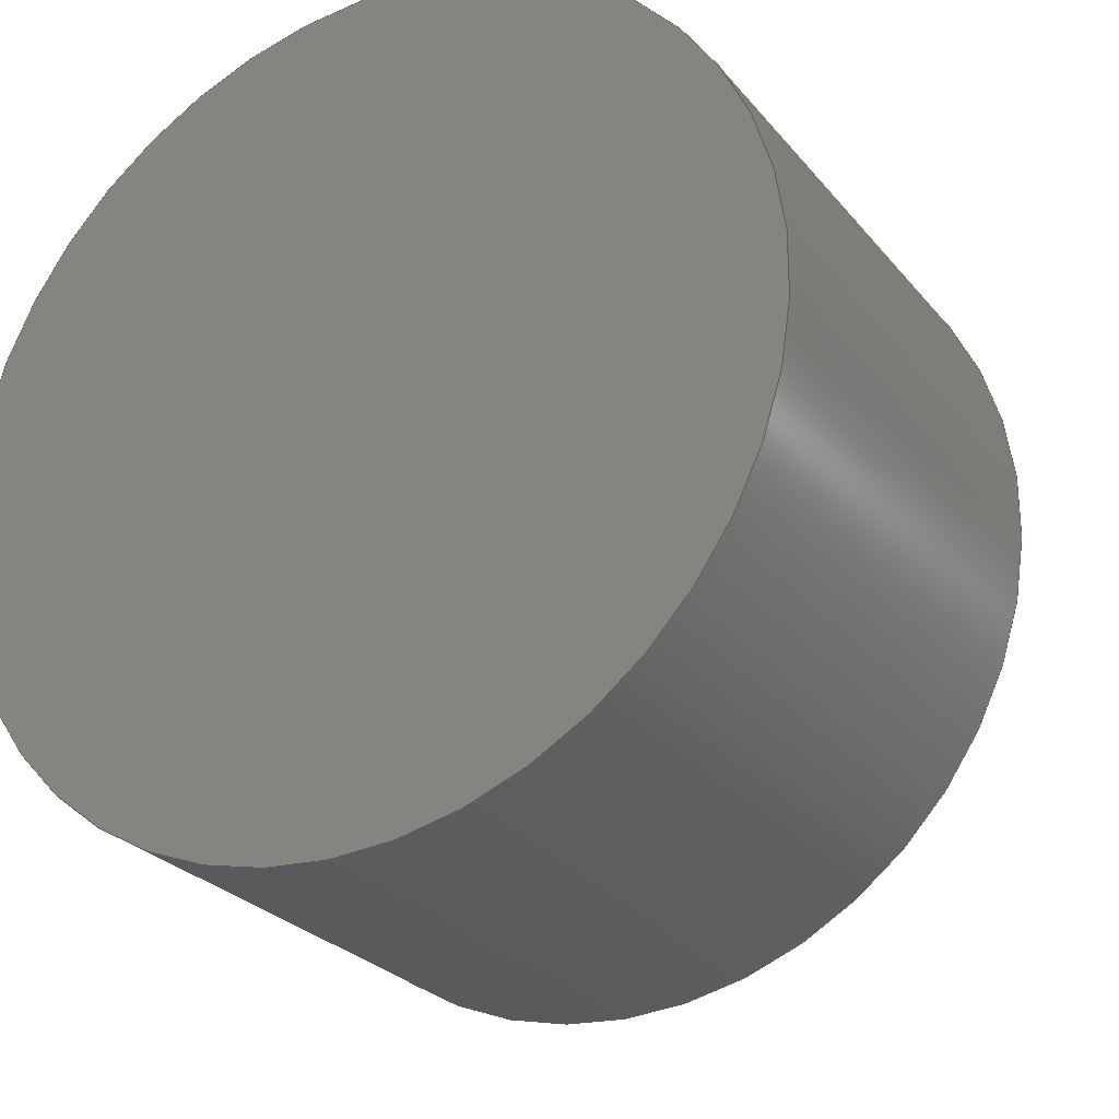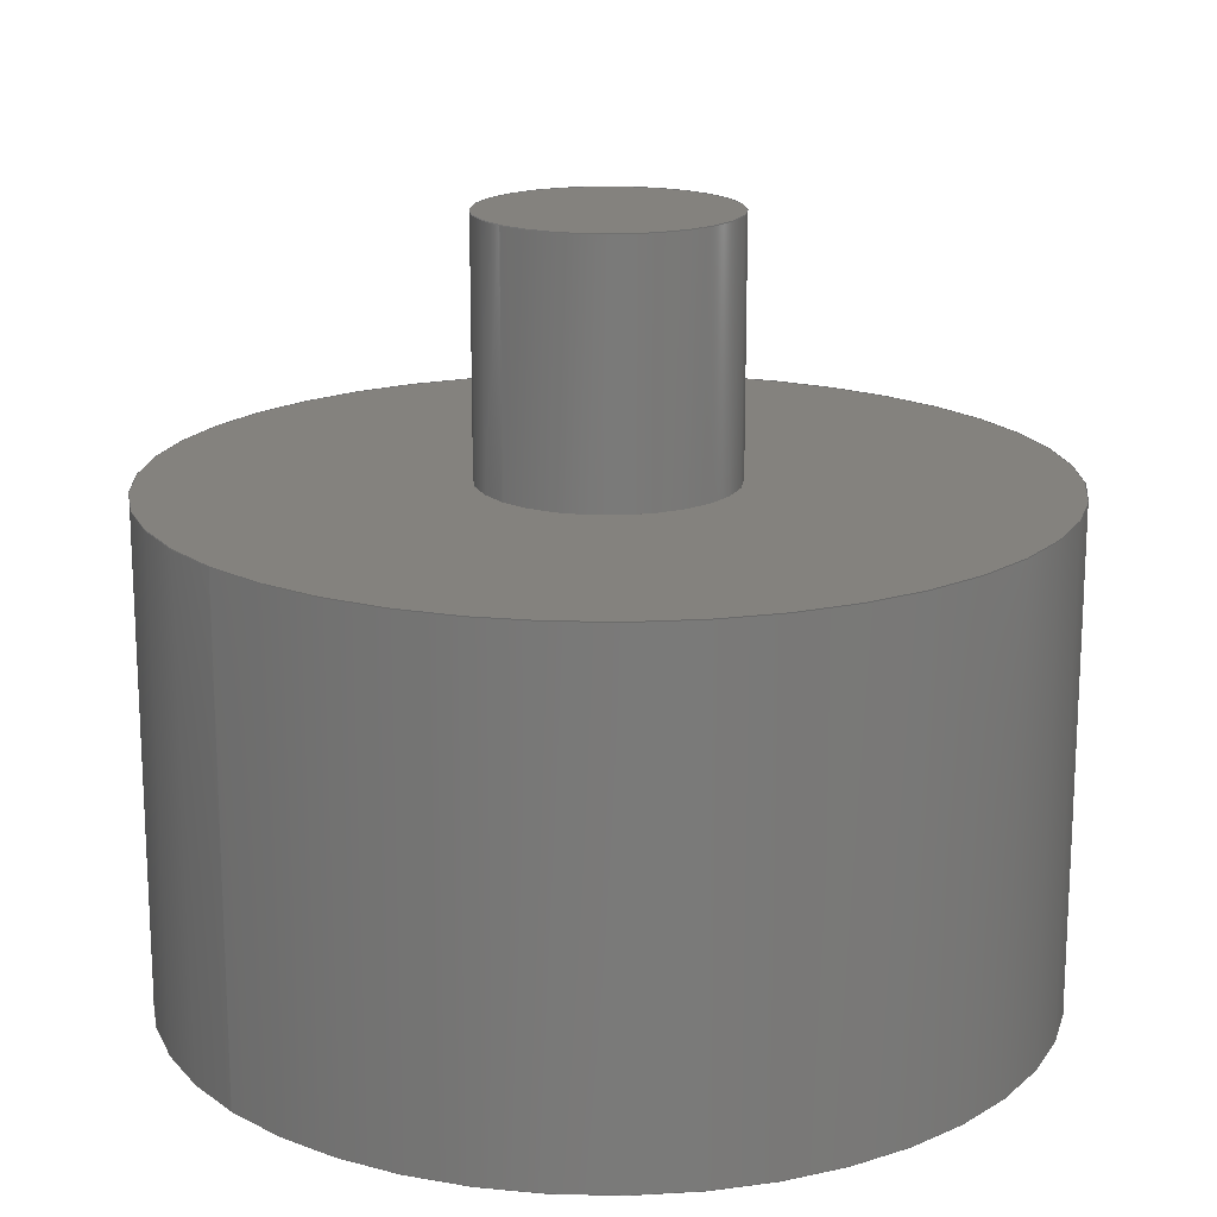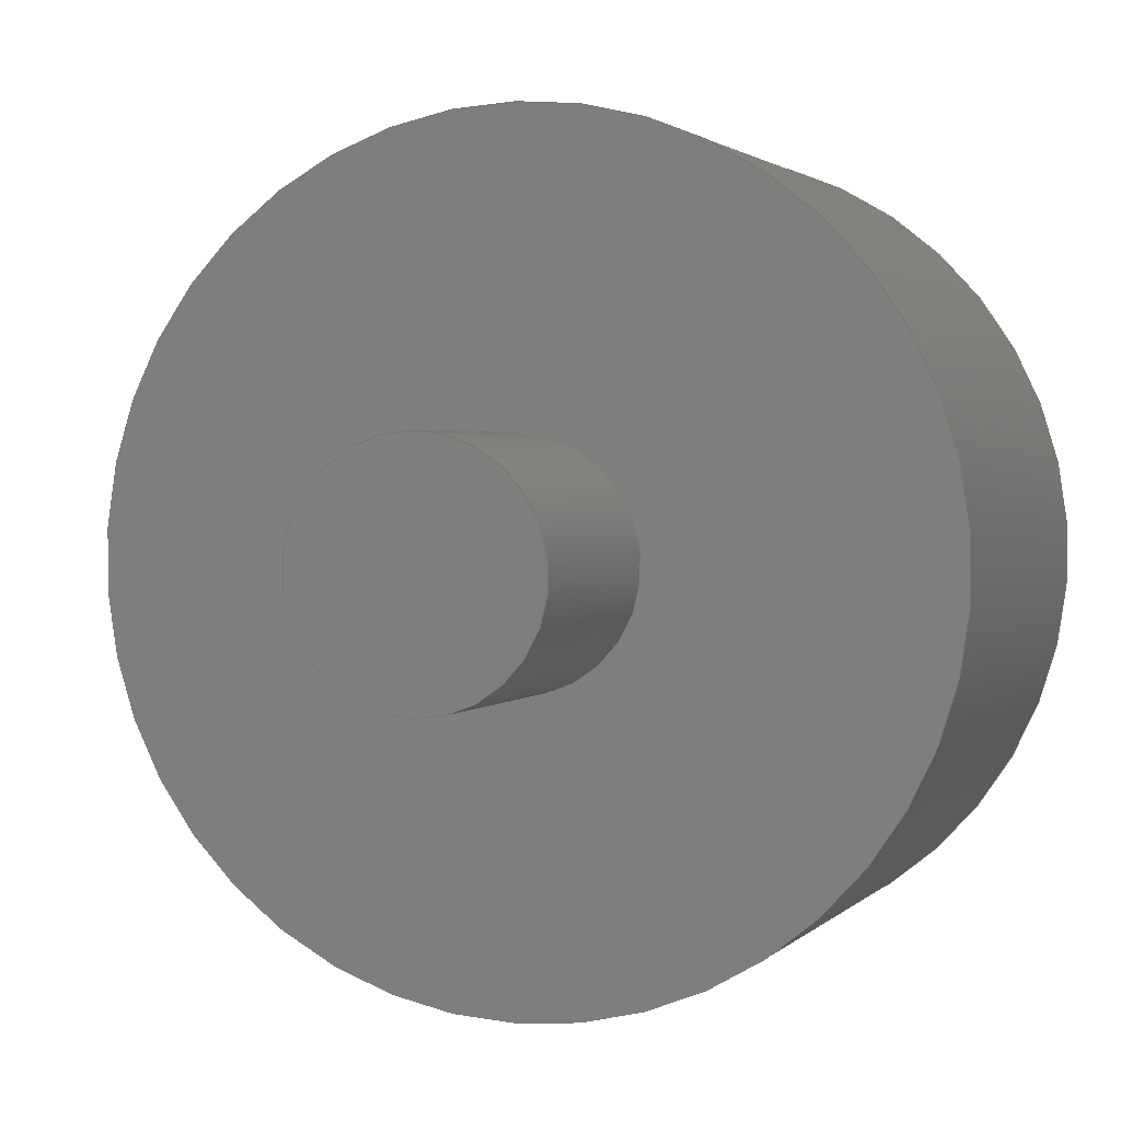
<metadata>
{"format":"step","ext":"step","renderer":"f3d","projection":"perspective","resolution":1024,"background":"white","views":[{"elev":-26.6,"azim":30.3,"up":"+Z"},{"elev":17.3,"azim":49.3,"up":"+Y"},{"elev":2.0,"azim":-160.1,"up":"+Z"}]}
</metadata>
<code>
ISO-10303-21;
DATA;
#1 = CALENDAR_DATE ( 2021, 24, 10 ) ;
#2 = CC_DESIGN_PERSON_AND_ORGANIZATION_ASSIGNMENT ( #108, #215, ( #220 ) ) ;
#3 = COORDINATED_UNIVERSAL_TIME_OFFSET ( 5, 30, .AHEAD. ) ;
#4 = DIRECTION ( 'NONE',  ( 0, -0, 1 ) ) ;
#5 = AXIS2_PLACEMENT_3D ( 'NONE', #206, #28, #11 ) ;
#6 = CYLINDRICAL_SURFACE ( 'NONE', #50, 1.75 ) ;
#7 = LINE ( 'NONE', #161, #21 ) ;
#8 = LOCAL_TIME ( 2, 11, 56, #109 ) ;
#9 = EDGE_CURVE ( 'NONE', #102, #233, #7, .T. ) ;
#10 = CARTESIAN_POINT ( 'NONE',  ( 6.123e-17, 3, 0.5 ) ) ;
#11 = DIRECTION ( 'NONE',  ( 0, 0, 1 ) ) ;
#12 = EDGE_CURVE ( 'NONE', #15, #62, #207, .T. ) ;
#13 =( LENGTH_UNIT ( ) NAMED_UNIT ( * ) SI_UNIT ( .CENTI., .METRE. ) );
#14 = CARTESIAN_POINT ( 'NONE',  ( 0, 0, -1.75 ) ) ;
#15 = VERTEX_POINT ( 'NONE', #24 ) ;
#16 = APPROVAL_ROLE ( '' ) ;
#17 = AXIS2_PLACEMENT_3D ( 'NONE', #42, #200, #178 ) ;
#18 = ADVANCED_FACE ( 'NONE', ( #137 ), #6, .T. ) ;
#19 = PERSON_AND_ORGANIZATION_ROLE ( 'design_owner' ) ;
#20 = PERSON_AND_ORGANIZATION_ROLE ( 'classification_officer' ) ;
#21 = VECTOR ( 'NONE', #158, 100 ) ;
#22 = CARTESIAN_POINT ( 'NONE',  ( 0, 0, 0 ) ) ;
#23 = FACE_OUTER_BOUND ( 'NONE', #214, .T. ) ;
#24 = CARTESIAN_POINT ( 'NONE',  ( 0, 2, -0.5 ) ) ;
#25 = DIRECTION ( 'NONE',  ( -0, -1, -0 ) ) ;
#26 = LINE ( 'NONE', #101, #55 ) ;
#27 = ADVANCED_FACE ( 'NONE', ( #221 ), #98, .T. ) ;
#28 = DIRECTION ( 'NONE',  ( 0, 1, 0 ) ) ;
#29 = CARTESIAN_POINT ( 'NONE',  ( 0, 0, 0 ) ) ;
#30 = AXIS2_PLACEMENT_3D ( 'NONE', #22, #54, #130 ) ;
#31 =( NAMED_UNIT ( * ) PLANE_ANGLE_UNIT ( ) SI_UNIT ( $, .RADIAN. ) );
#32 = PERSON_AND_ORGANIZATION ( #100, #226 ) ;
#33 = CC_DESIGN_PERSON_AND_ORGANIZATION_ASSIGNMENT ( #193, #20, ( #70 ) ) ;
#34 = ORIENTED_EDGE ( 'NONE', *, *, #103, .T. ) ;
#35 = CIRCLE ( 'NONE', #120, 1.75 ) ;
#36 = APPROVAL_ROLE ( '' ) ;
#37 = ORIENTED_EDGE ( 'NONE', *, *, #171, .T. ) ;
#38 = PERSON_AND_ORGANIZATION_ROLE ( 'design_supplier' ) ;
#39 = LINE ( 'NONE', #243, #79 ) ;
#40 = EDGE_CURVE ( 'NONE', #99, #15, #245, .T. ) ;
#41 = DIRECTION ( 'NONE',  ( 0, 0, -1 ) ) ;
#42 = CARTESIAN_POINT ( 'NONE',  ( 0, 2, 0 ) ) ;
#43 = CARTESIAN_POINT ( 'NONE',  ( 0, 0, 0 ) ) ;
#44 = PRODUCT_DEFINITION ( 'UNKNOWN', '', #220, #166 ) ;
#45 = CARTESIAN_POINT ( 'NONE',  ( 0, 3, 0 ) ) ;
#46 = AXIS2_PLACEMENT_3D ( 'NONE', #45, #25, #96 ) ;
#47 = APPLICATION_PROTOCOL_DEFINITION ( 'international standard', 'config_control_design', 1994, #81 ) ;
#48 = DIRECTION ( 'NONE',  ( 0, 1, 0 ) ) ;
#49 = FACE_BOUND ( 'NONE', #153, .T. ) ;
#50 = AXIS2_PLACEMENT_3D ( 'NONE', #223, #58, #41 ) ;
#51 = CARTESIAN_POINT ( 'NONE',  ( 0, 3, 0 ) ) ;
#52 = EDGE_CURVE ( 'NONE', #219, #147, #39, .T. ) ;
#53 = ORIENTED_EDGE ( 'NONE', *, *, #52, .T. ) ;
#54 = DIRECTION ( 'NONE',  ( 0, 0, 1 ) ) ;
#55 = VECTOR ( 'NONE', #131, 100 ) ;
#56 = COORDINATED_UNIVERSAL_TIME_OFFSET ( 5, 30, .AHEAD. ) ;
#57 = ORIENTED_EDGE ( 'NONE', *, *, #103, .F. ) ;
#58 = DIRECTION ( 'NONE',  ( -0, -1, -0 ) ) ;
#59 = AXIS2_PLACEMENT_3D ( 'NONE', #43, #135, #4 ) ;
#60 = DIRECTION ( 'NONE',  ( -0, -1, -0 ) ) ;
#61 = ADVANCED_FACE ( 'NONE', ( #113 ), #242, .F. ) ;
#62 = VERTEX_POINT ( 'NONE', #116 ) ;
#63 = ORIENTED_EDGE ( 'NONE', *, *, #246, .T. ) ;
#64 = CARTESIAN_POINT ( 'NONE',  ( 0, 3, -0.5 ) ) ;
#65 = DIRECTION ( 'NONE',  ( 0, 0, 1 ) ) ;
#66 = CIRCLE ( 'NONE', #186, 1.75 ) ;
#67 = CARTESIAN_POINT ( 'NONE',  ( 0, 3, -0.5 ) ) ;
#68 = CARTESIAN_POINT ( 'NONE',  ( 0, 2, 0 ) ) ;
#69 = ADVANCED_FACE ( 'NONE', ( #23 ), #201, .T. ) ;
#70 = SECURITY_CLASSIFICATION ( '', '', #124 ) ;
#71 = CYLINDRICAL_SURFACE ( 'NONE', #204, 1.75 ) ;
#72 = APPLICATION_PROTOCOL_DEFINITION ( 'international standard', 'config_control_design', 1994, #247 ) ;
#73 = ORIENTED_EDGE ( 'NONE', *, *, #40, .F. ) ;
#74 = MECHANICAL_CONTEXT ( 'NONE', #81, 'mechanical' ) ;
#75 = ORIENTED_EDGE ( 'NONE', *, *, #9, .F. ) ;
#76 = DATE_AND_TIME ( #156, #111 ) ;
#77 = APPROVAL ( #192, 'UNSPECIFIED' ) ;
#78 = ORIENTED_EDGE ( 'NONE', *, *, #239, .F. ) ;
#79 = VECTOR ( 'NONE', #60, 100 ) ;
#80 = DIRECTION ( 'NONE',  ( 0, 1, 0 ) ) ;
#81 = APPLICATION_CONTEXT ( 'configuration controlled 3d designs of mechanical parts and assemblies' ) ;
#82 = EDGE_CURVE ( 'NONE', #139, #62, #26, .T. ) ;
#83 = ORIENTED_EDGE ( 'NONE', *, *, #9, .T. ) ;
#84 = CYLINDRICAL_SURFACE ( 'NONE', #93, 0.5 ) ;
#85 = DIRECTION ( 'NONE',  ( 0, 0, 1 ) ) ;
#86 = CC_DESIGN_PERSON_AND_ORGANIZATION_ASSIGNMENT ( #32, #19, ( #144 ) ) ;
#87 = CARTESIAN_POINT ( 'NONE',  ( 0, 2, 0 ) ) ;
#88 = CIRCLE ( 'NONE', #5, 1.75 ) ;
#89 =( NAMED_UNIT ( * ) SI_UNIT ( $, .STERADIAN. ) SOLID_ANGLE_UNIT ( ) );
#90 = CARTESIAN_POINT ( 'NONE',  ( 0, 2, -1.75 ) ) ;
#91 = DATE_AND_TIME ( #1, #8 ) ;
#92 = DATE_AND_TIME ( #189, #141 ) ;
#93 = AXIS2_PLACEMENT_3D ( 'NONE', #164, #140, #145 ) ;
#94 = PERSON_AND_ORGANIZATION ( #100, #226 ) ;
#95 = ADVANCED_FACE ( 'NONE', ( #181 ), #84, .T. ) ;
#96 = DIRECTION ( 'NONE',  ( 0, 0, -1 ) ) ;
#97 = APPROVAL_PERSON_ORGANIZATION ( #152, #198, #16 ) ;
#98 = PLANE ( 'NONE',  #176 ) ;
#99 = VERTEX_POINT ( 'NONE', #67 ) ;
#100 = PERSON ( 'UNSPECIFIED', 'UNSPECIFIED', 'UNSPECIFIED', ('UNSPECIFIED'), ('UNSPECIFIED'), ('UNSPECIFIED') ) ;
#101 = CARTESIAN_POINT ( 'NONE',  ( 6.123e-17, 3, 0.5 ) ) ;
#102 = VERTEX_POINT ( 'NONE', #90 ) ;
#103 = EDGE_CURVE ( 'NONE', #219, #102, #168, .T. ) ;
#104 = DIRECTION ( 'NONE',  ( 0, 1, 0 ) ) ;
#105 = FACE_OUTER_BOUND ( 'NONE', #203, .T. ) ;
#106 = APPROVAL_DATE_TIME ( #76, #77 ) ;
#107 = ORIENTED_EDGE ( 'NONE', *, *, #52, .F. ) ;
#108 = PERSON_AND_ORGANIZATION ( #100, #226 ) ;
#109 = COORDINATED_UNIVERSAL_TIME_OFFSET ( 5, 30, .AHEAD. ) ;
#110 = PRODUCT_RELATED_PRODUCT_CATEGORY ( 'detail', '', ( #144 ) ) ;
#111 = LOCAL_TIME ( 2, 11, 56, #3 ) ;
#112 = ORIENTED_EDGE ( 'NONE', *, *, #12, .F. ) ;
#113 = FACE_OUTER_BOUND ( 'NONE', #216, .T. ) ;
#114 = ORIENTED_EDGE ( 'NONE', *, *, #188, .T. ) ;
#115 = CIRCLE ( 'NONE', #241, 0.5 ) ;
#116 = CARTESIAN_POINT ( 'NONE',  ( 6.123e-17, 2, 0.5 ) ) ;
#117 = UNCERTAINTY_MEASURE_WITH_UNIT (LENGTH_MEASURE( 1e-05 ), #13, 'distance_accuracy_value', 'NONE');
#118 = PRODUCT_DEFINITION_SHAPE ( 'NONE', 'NONE',  #44 ) ;
#119 = CC_DESIGN_PERSON_AND_ORGANIZATION_ASSIGNMENT ( #196, #129, ( #44 ) ) ;
#120 = AXIS2_PLACEMENT_3D ( 'NONE', #29, #104, #185 ) ;
#121 = DIRECTION ( 'NONE',  ( 0, 1, 0 ) ) ;
#122 = DIRECTION ( 'NONE',  ( 0, -0, 1 ) ) ;
#123 = DATE_TIME_ROLE ( 'classification_date' ) ;
#124 = SECURITY_CLASSIFICATION_LEVEL ( 'unclassified' ) ;
#125 = ADVANCED_FACE ( 'NONE', ( #231 ), #71, .T. ) ;
#126 = ORIENTED_EDGE ( 'NONE', *, *, #151, .F. ) ;
#127 =( GEOMETRIC_REPRESENTATION_CONTEXT ( 3 ) GLOBAL_UNCERTAINTY_ASSIGNED_CONTEXT ( ( #117 ) ) GLOBAL_UNIT_ASSIGNED_CONTEXT ( ( #13, #31, #89 ) ) REPRESENTATION_CONTEXT ( 'NONE', 'WORKASPACE' ) );
#128 = COORDINATED_UNIVERSAL_TIME_OFFSET ( 5, 30, .AHEAD. ) ;
#129 = PERSON_AND_ORGANIZATION_ROLE ( 'creator' ) ;
#130 = DIRECTION ( 'NONE',  ( 1, 0, 0 ) ) ;
#131 = DIRECTION ( 'NONE',  ( -0, -1, -0 ) ) ;
#132 = CIRCLE ( 'NONE', #235, 0.5 ) ;
#133 = ORIENTED_EDGE ( 'NONE', *, *, #12, .T. ) ;
#134 = ORIENTED_EDGE ( 'NONE', *, *, #239, .T. ) ;
#135 = DIRECTION ( 'NONE',  ( 0, 1, 0 ) ) ;
#136 = VECTOR ( 'NONE', #202, 100 ) ;
#137 = FACE_OUTER_BOUND ( 'NONE', #211, .T. ) ;
#138 = ADVANCED_FACE ( 'NONE', ( #49, #105 ), #167, .T. ) ;
#139 = VERTEX_POINT ( 'NONE', #10 ) ;
#140 = DIRECTION ( 'NONE',  ( -0, -1, -0 ) ) ;
#141 = LOCAL_TIME ( 2, 11, 56, #56 ) ;
#142 = CIRCLE ( 'NONE', #172, 0.5 ) ;
#143 = CARTESIAN_POINT ( 'NONE',  ( 0, 2, 0 ) ) ;
#144 = PRODUCT ( 'motor_Default_sldprt', 'motor_Default_sldprt', '', ( #74 ) ) ;
#145 = DIRECTION ( 'NONE',  ( 0, 0, -1 ) ) ;
#146 = DIRECTION ( 'NONE',  ( -0, -1, -0 ) ) ;
#147 = VERTEX_POINT ( 'NONE', #227 ) ;
#148 = CC_DESIGN_APPROVAL ( #198, ( #70 ) ) ;
#149 = CARTESIAN_POINT ( 'NONE',  ( 0, 2, 0 ) ) ;
#150 = EDGE_LOOP ( 'NONE', ( #114, #134 ) ) ;
#151 = EDGE_CURVE ( 'NONE', #147, #233, #88, .T. ) ;
#152 = PERSON_AND_ORGANIZATION ( #100, #226 ) ;
#153 = EDGE_LOOP ( 'NONE', ( #112, #224 ) ) ;
#154 = CALENDAR_DATE ( 2021, 24, 10 ) ;
#155 = DATE_AND_TIME ( #234, #162 ) ;
#156 = CALENDAR_DATE ( 2021, 24, 10 ) ;
#157 = APPROVAL_ROLE ( '' ) ;
#158 = DIRECTION ( 'NONE',  ( -0, -1, -0 ) ) ;
#159 = ORIENTED_EDGE ( 'NONE', *, *, #179, .T. ) ;
#160 = DIRECTION ( 'NONE',  ( 0, -0, 1 ) ) ;
#161 = CARTESIAN_POINT ( 'NONE',  ( 0, 2, -1.75 ) ) ;
#162 = LOCAL_TIME ( 2, 11, 56, #213 ) ;
#163 = CC_DESIGN_DATE_AND_TIME_ASSIGNMENT ( #92, #123, ( #70 ) ) ;
#164 = CARTESIAN_POINT ( 'NONE',  ( 0, 3, 0 ) ) ;
#165 = ORIENTED_EDGE ( 'NONE', *, *, #188, .F. ) ;
#166 = DESIGN_CONTEXT ( 'detailed design', #247, 'design' ) ;
#167 = PLANE ( 'NONE',  #244 ) ;
#168 = CIRCLE ( 'NONE', #199, 1.75 ) ;
#169 = DIRECTION ( 'NONE',  ( 0, 1, 0 ) ) ;
#170 = DIRECTION ( 'NONE',  ( 0, 0, 1 ) ) ;
#171 = EDGE_CURVE ( 'NONE', #62, #15, #132, .T. ) ;
#172 = AXIS2_PLACEMENT_3D ( 'NONE', #251, #121, #205 ) ;
#173 = ORIENTED_EDGE ( 'NONE', *, *, #82, .T. ) ;
#174 = APPROVAL_DATE_TIME ( #240, #217 ) ;
#175 = APPROVAL_DATE_TIME ( #91, #198 ) ;
#176 = AXIS2_PLACEMENT_3D ( 'NONE', #180, #80, #160 ) ;
#177 = PERSON_AND_ORGANIZATION ( #100, #226 ) ;
#178 = DIRECTION ( 'NONE',  ( 0, 0, 1 ) ) ;
#179 = EDGE_CURVE ( 'NONE', #102, #219, #66, .T. ) ;
#180 = CARTESIAN_POINT ( 'NONE',  ( 0, 3, 0 ) ) ;
#181 = FACE_OUTER_BOUND ( 'NONE', #197, .T. ) ;
#182 = CLOSED_SHELL ( 'NONE', ( #95, #125, #18, #138, #61, #69, #27 ) ) ;
#183 = DIRECTION ( 'NONE',  ( 0, 0, 1 ) ) ;
#184 = DIRECTION ( 'NONE',  ( 0, 1, 0 ) ) ;
#185 = DIRECTION ( 'NONE',  ( 0, 0, 1 ) ) ;
#186 = AXIS2_PLACEMENT_3D ( 'NONE', #149, #187, #85 ) ;
#187 = DIRECTION ( 'NONE',  ( 0, 1, 0 ) ) ;
#188 = EDGE_CURVE ( 'NONE', #99, #139, #142, .T. ) ;
#189 = CALENDAR_DATE ( 2021, 24, 10 ) ;
#190 = ORIENTED_EDGE ( 'NONE', *, *, #179, .F. ) ;
#191 = APPROVAL_PERSON_ORGANIZATION ( #94, #217, #157 ) ;
#192 = APPROVAL_STATUS ( 'not_yet_approved' ) ;
#193 = PERSON_AND_ORGANIZATION ( #100, #226 ) ;
#194 = MANIFOLD_SOLID_BREP ( 'Boss-Extrude2', #182 ) ;
#195 = APPROVAL_PERSON_ORGANIZATION ( #177, #77, #36 ) ;
#196 = PERSON_AND_ORGANIZATION ( #100, #226 ) ;
#197 = EDGE_LOOP ( 'NONE', ( #78, #173, #37, #73 ) ) ;
#198 = APPROVAL ( #210, 'UNSPECIFIED' ) ;
#199 = AXIS2_PLACEMENT_3D ( 'NONE', #68, #184, #170 ) ;
#200 = DIRECTION ( 'NONE',  ( 0, 1, 0 ) ) ;
#201 = CYLINDRICAL_SURFACE ( 'NONE', #46, 0.5 ) ;
#202 = DIRECTION ( 'NONE',  ( -0, -1, -0 ) ) ;
#203 = EDGE_LOOP ( 'NONE', ( #159, #34 ) ) ;
#204 = AXIS2_PLACEMENT_3D ( 'NONE', #249, #146, #228 ) ;
#205 = DIRECTION ( 'NONE',  ( 0, 0, 1 ) ) ;
#206 = CARTESIAN_POINT ( 'NONE',  ( 0, 0, 0 ) ) ;
#207 = CIRCLE ( 'NONE', #17, 0.5 ) ;
#208 = CC_DESIGN_DATE_AND_TIME_ASSIGNMENT ( #155, #254, ( #44 ) ) ;
#209 = ORIENTED_EDGE ( 'NONE', *, *, #82, .F. ) ;
#210 = APPROVAL_STATUS ( 'not_yet_approved' ) ;
#211 = EDGE_LOOP ( 'NONE', ( #107, #190, #83, #63 ) ) ;
#212 = CC_DESIGN_APPROVAL ( #77, ( #220 ) ) ;
#213 = COORDINATED_UNIVERSAL_TIME_OFFSET ( 5, 30, .AHEAD. ) ;
#214 = EDGE_LOOP ( 'NONE', ( #209, #165, #252, #133 ) ) ;
#215 = PERSON_AND_ORGANIZATION_ROLE ( 'creator' ) ;
#216 = EDGE_LOOP ( 'NONE', ( #232, #126 ) ) ;
#217 = APPROVAL ( #237, 'UNSPECIFIED' ) ;
#218 = ORIENTED_EDGE ( 'NONE', *, *, #151, .T. ) ;
#219 = VERTEX_POINT ( 'NONE', #250 ) ;
#220 = PRODUCT_DEFINITION_FORMATION_WITH_SPECIFIED_SOURCE ( 'ANY', '', #144, .NOT_KNOWN. ) ;
#221 = FACE_OUTER_BOUND ( 'NONE', #150, .T. ) ;
#222 = ADVANCED_BREP_SHAPE_REPRESENTATION ( 'motor_Default_sldprt', ( #194, #30 ), #127 ) ;
#223 = CARTESIAN_POINT ( 'NONE',  ( 0, 2, 0 ) ) ;
#224 = ORIENTED_EDGE ( 'NONE', *, *, #171, .F. ) ;
#225 = CC_DESIGN_PERSON_AND_ORGANIZATION_ASSIGNMENT ( #255, #38, ( #220 ) ) ;
#226 = ORGANIZATION ( 'UNSPECIFIED', 'UNSPECIFIED', '' ) ;
#227 = CARTESIAN_POINT ( 'NONE',  ( 2.143e-16, 0, 1.75 ) ) ;
#228 = DIRECTION ( 'NONE',  ( 0, 0, -1 ) ) ;
#229 = DIRECTION ( 'NONE',  ( 0, 1, 0 ) ) ;
#230 = LOCAL_TIME ( 2, 11, 56, #128 ) ;
#231 = FACE_OUTER_BOUND ( 'NONE', #238, .T. ) ;
#232 = ORIENTED_EDGE ( 'NONE', *, *, #246, .F. ) ;
#233 = VERTEX_POINT ( 'NONE', #14 ) ;
#234 = CALENDAR_DATE ( 2021, 24, 10 ) ;
#235 = AXIS2_PLACEMENT_3D ( 'NONE', #87, #229, #183 ) ;
#236 = SHAPE_DEFINITION_REPRESENTATION ( #118, #222 ) ;
#237 = APPROVAL_STATUS ( 'not_yet_approved' ) ;
#238 = EDGE_LOOP ( 'NONE', ( #57, #53, #218, #75 ) ) ;
#239 = EDGE_CURVE ( 'NONE', #139, #99, #115, .T. ) ;
#240 = DATE_AND_TIME ( #154, #230 ) ;
#241 = AXIS2_PLACEMENT_3D ( 'NONE', #51, #169, #65 ) ;
#242 = PLANE ( 'NONE',  #59 ) ;
#243 = CARTESIAN_POINT ( 'NONE',  ( 2.143e-16, 2, 1.75 ) ) ;
#244 = AXIS2_PLACEMENT_3D ( 'NONE', #143, #48, #122 ) ;
#245 = LINE ( 'NONE', #64, #136 ) ;
#246 = EDGE_CURVE ( 'NONE', #233, #147, #35, .T. ) ;
#247 = APPLICATION_CONTEXT ( 'configuration controlled 3d designs of mechanical parts and assemblies' ) ;
#248 = CC_DESIGN_SECURITY_CLASSIFICATION ( #70, ( #220 ) ) ;
#249 = CARTESIAN_POINT ( 'NONE',  ( 0, 2, 0 ) ) ;
#250 = CARTESIAN_POINT ( 'NONE',  ( 2.143e-16, 2, 1.75 ) ) ;
#251 = CARTESIAN_POINT ( 'NONE',  ( 0, 3, 0 ) ) ;
#252 = ORIENTED_EDGE ( 'NONE', *, *, #40, .T. ) ;
#253 = CC_DESIGN_APPROVAL ( #217, ( #44 ) ) ;
#254 = DATE_TIME_ROLE ( 'creation_date' ) ;
#255 = PERSON_AND_ORGANIZATION ( #100, #226 ) ;
ENDSEC;
END-ISO-10303-21;

</code>
